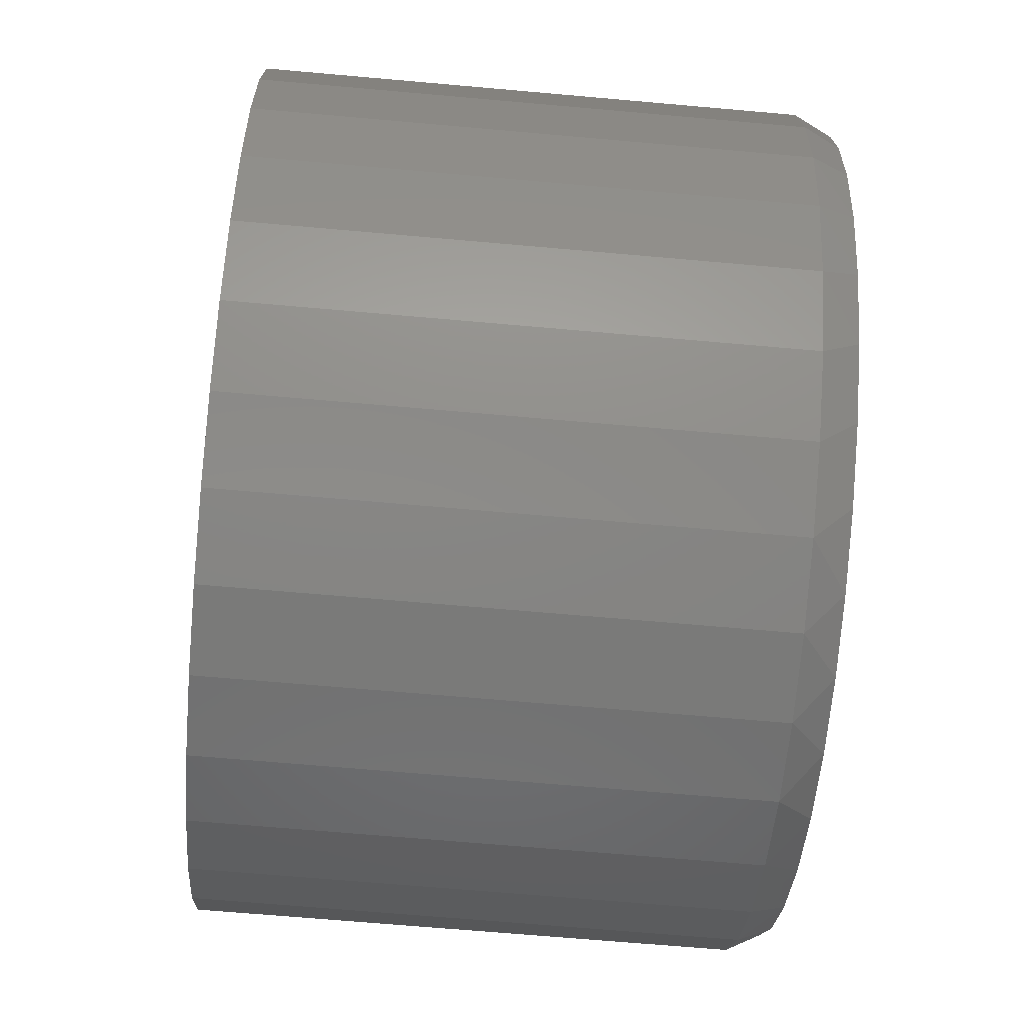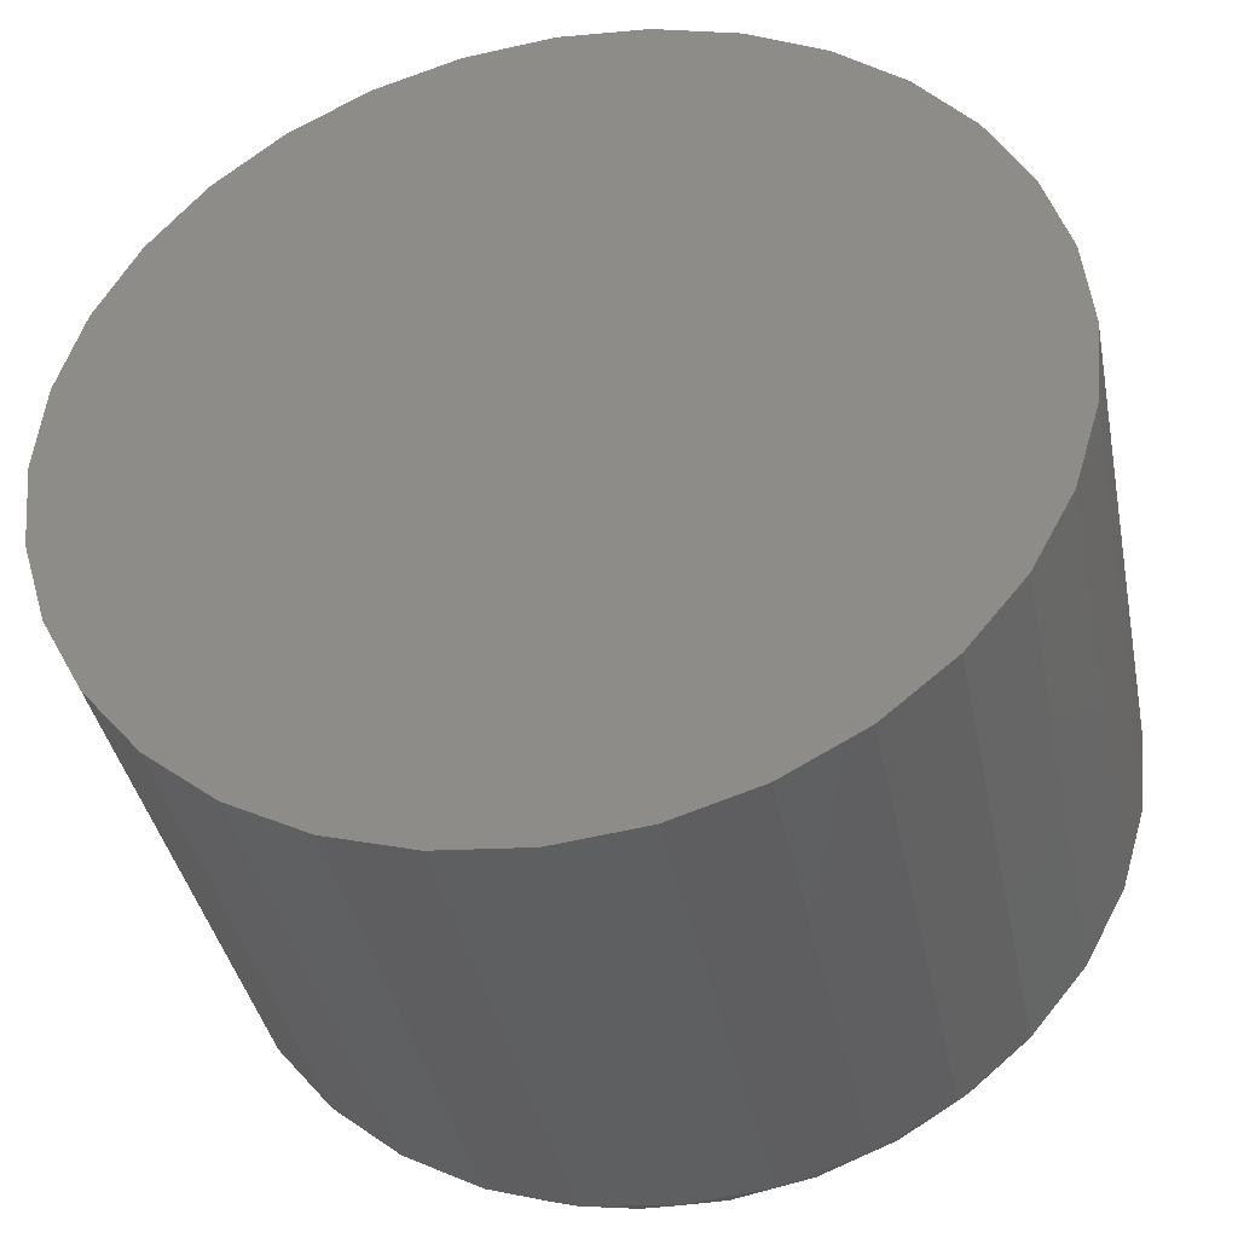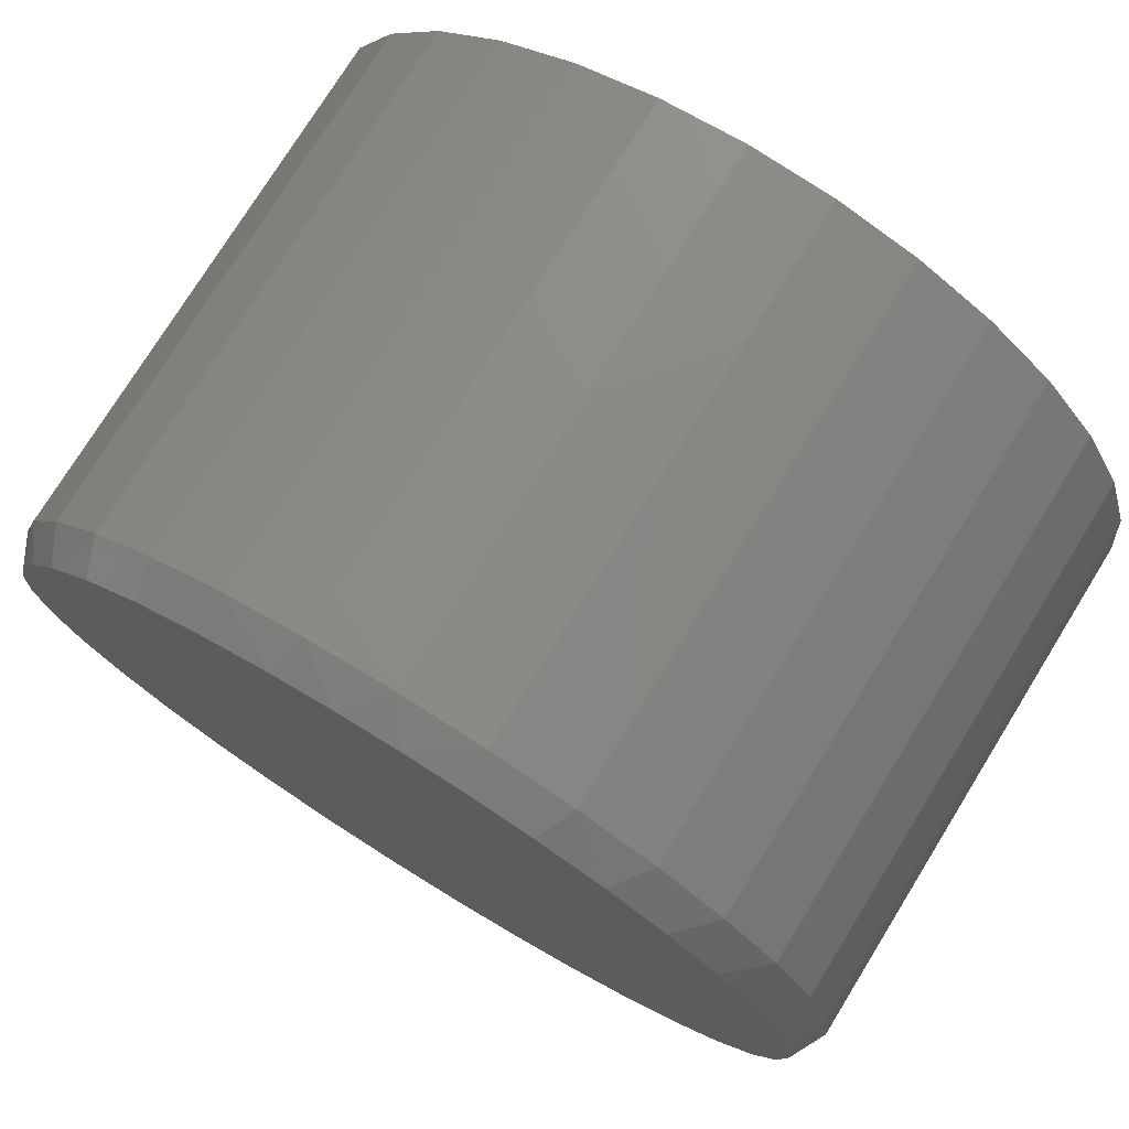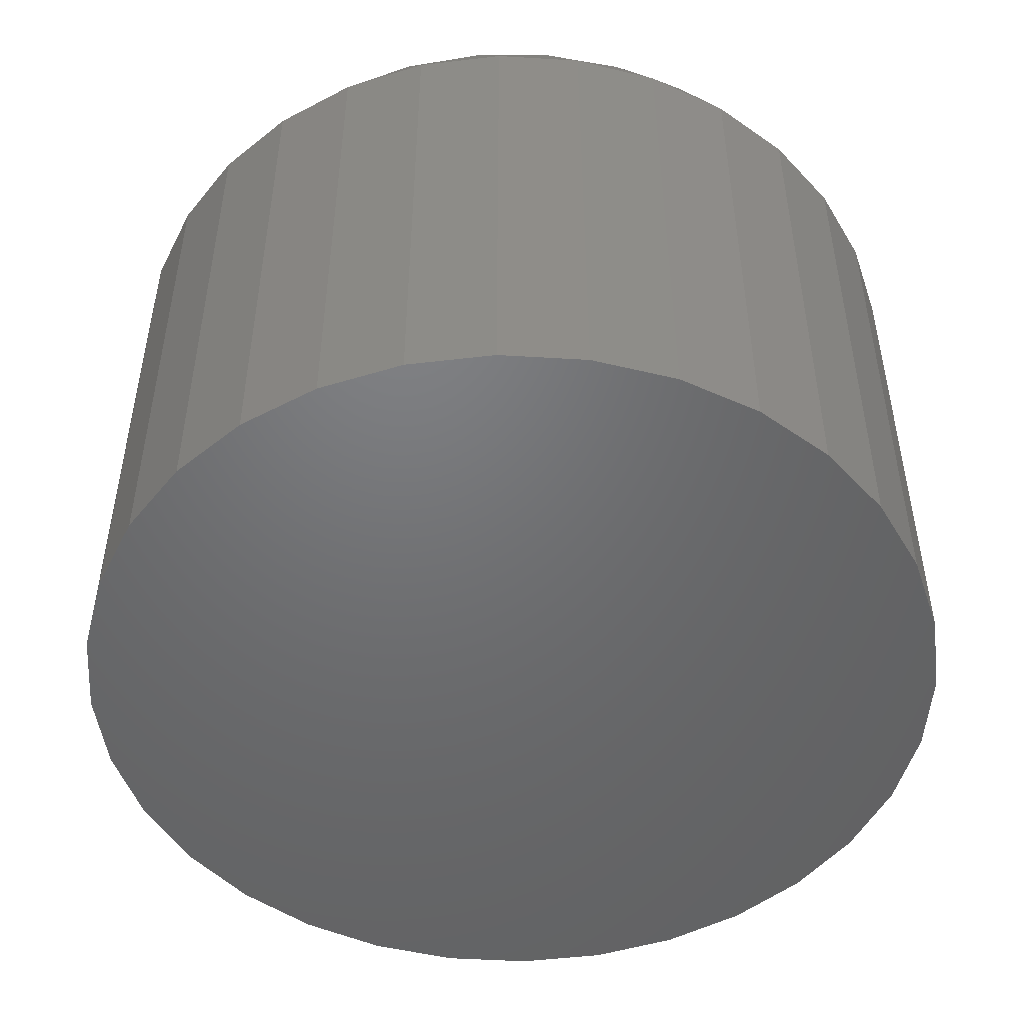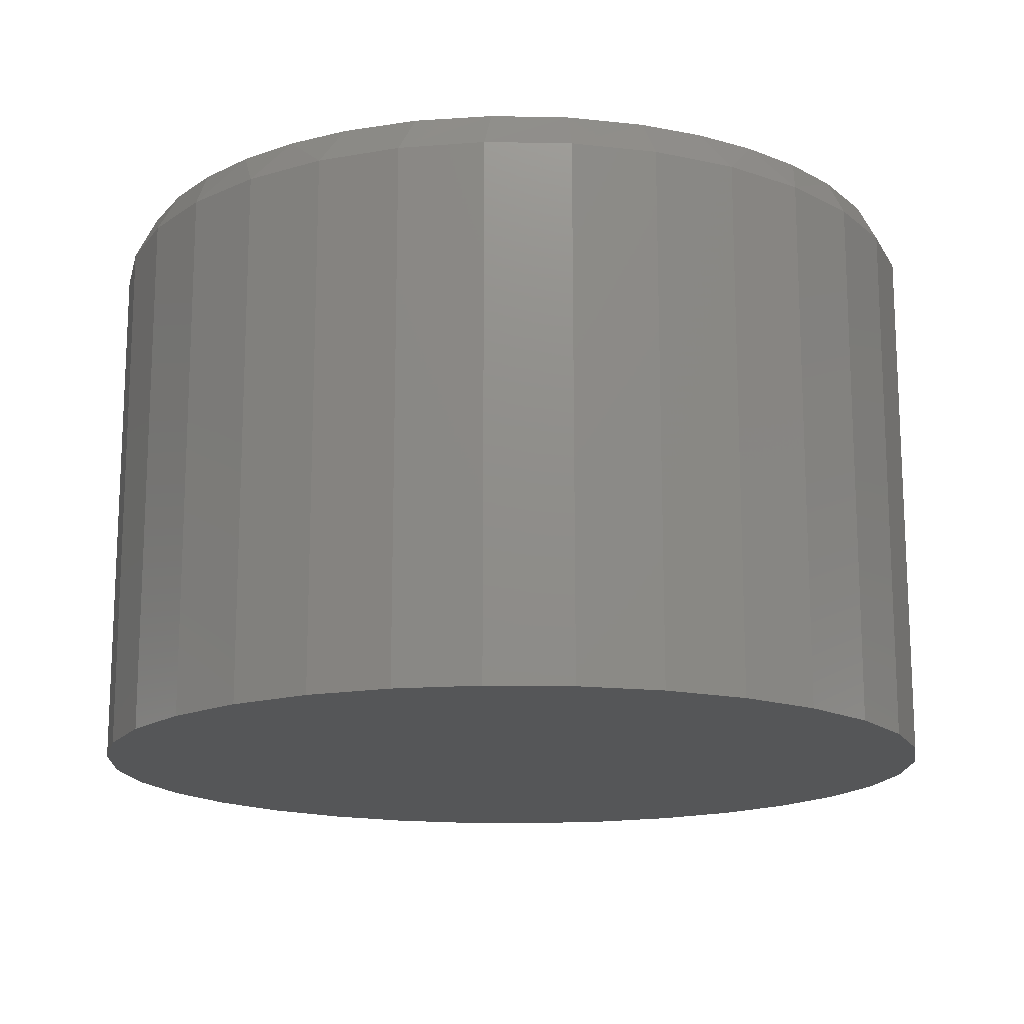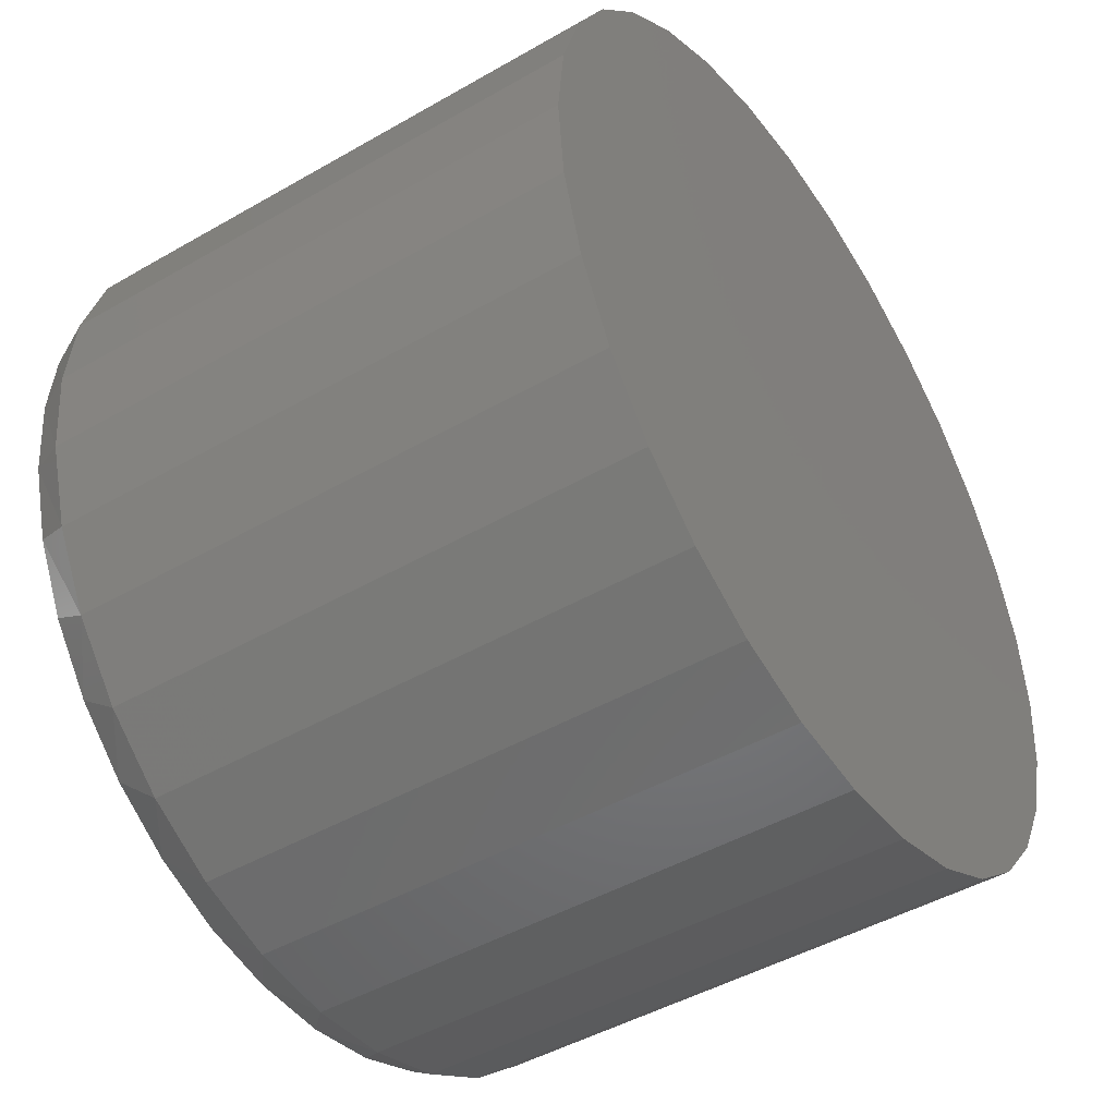
<metadata>
{"format":"stl","ext":"stl","renderer":"f3d","projection":"perspective","resolution":1024,"background":"white","views":[{"elev":-67.3,"azim":84.9,"up":"+Z"},{"elev":-39.0,"azim":11.2,"up":"+Z"},{"elev":75.6,"azim":-148.3,"up":"+Z"},{"elev":-49.3,"azim":148.1,"up":"+Y"},{"elev":-15.8,"azim":37.3,"up":"+Y"},{"elev":-46.2,"azim":-56.6,"up":"+Z"}]}
</metadata>
<code>
# stl→obj: 100 verts, 196 faces
v -0.1104 5.019e-17 0.5324
v -0.02875 5.926e-17 0.5439
v 0.0537 6.841e-17 0.5429
v 0.1351 7.744e-17 0.5295
v 0.05621 6.869e-17 -0.5427
v -0.04436 5.752e-17 -0.5427
v 0.1551 7.967e-17 -0.5242
v -0.1432 4.655e-17 -0.5242
v -0.237 3.614e-17 -0.4878
v 0.2488 9.008e-17 -0.4878
v -0.3225 2.664e-17 -0.4349
v 0.3343 9.957e-17 -0.4349
v -0.3968 1.839e-17 -0.3672
v 0.4087 1.078e-16 -0.3672
v -0.4574 1.166e-17 -0.2869
v 0.4693 1.146e-16 -0.2869
v -0.5023 6.688e-18 -0.1969
v 0.5141 1.195e-16 -0.1969
v -0.5298 3.632e-18 -0.1001
v 0.5416 1.226e-16 -0.1001
v -0.5391 2.602e-18 1.513e-07
v 0.5509 1.236e-16 -2.655e-16
v -0.5315 3.439e-18 0.09031
v 0.5447 1.229e-16 0.08208
v -0.5091 5.925e-18 0.1781
v 0.5262 1.209e-16 0.1623
v -0.4725 9.993e-18 0.261
v 0.4958 1.175e-16 0.2388
v -0.4193 1.59e-17 0.3408
v 0.4543 1.129e-16 0.3098
v -0.353 2.326e-17 0.4101
v 0.3909 1.058e-16 0.3858
v -0.2756 3.186e-17 0.4667
v 0.3148 9.74e-17 0.449
v -0.1894 4.142e-17 0.5088
v 0.2286 8.783e-17 0.4974
v 0.5743 -0.04688 -2.088e-16
v 0.5743 -0.75 -6.961e-17
v 0.5634 -0.04688 -0.1109
v 0.5634 -0.75 -0.1109
v 0.5311 -0.04688 -0.2175
v 0.5311 -0.75 -0.2175
v 0.4785 -0.04688 -0.3158
v 0.4785 -0.75 -0.3158
v 0.4079 -0.04688 -0.4019
v 0.4079 -0.75 -0.4019
v 0.3217 -0.04688 -0.4726
v 0.3217 -0.75 -0.4726
v 0.2234 -0.04688 -0.5252
v 0.2234 -0.75 -0.5252
v 0.1168 -0.04688 -0.5575
v 0.1168 -0.75 -0.5575
v 0.005921 -0.04688 -0.5684
v 0.005921 -0.75 -0.5684
v -0.105 -0.04688 -0.5575
v -0.105 -0.75 -0.5575
v -0.2116 -0.04688 -0.5252
v -0.2116 -0.75 -0.5252
v -0.3099 -0.04688 -0.4726
v -0.3099 -0.75 -0.4726
v -0.396 -0.04688 -0.4019
v -0.396 -0.75 -0.4019
v -0.4667 -0.04688 -0.3158
v -0.4667 -0.75 -0.3158
v -0.5192 -0.04688 -0.2175
v -0.5192 -0.75 -0.2175
v -0.5516 -0.04688 -0.1109
v -0.5516 -0.75 -0.1109
v -0.5625 -0.04688 6.961e-17
v -0.5625 -0.75 6.961e-17
v -0.5516 -0.04688 0.1109
v -0.5516 -0.75 0.1109
v -0.5192 -0.04688 0.2175
v -0.5192 -0.75 0.2175
v -0.4667 -0.04688 0.3158
v -0.4667 -0.75 0.3158
v -0.396 -0.04688 0.4019
v -0.396 -0.75 0.4019
v -0.3099 -0.04688 0.4726
v -0.3099 -0.75 0.4726
v -0.2116 -0.04688 0.5252
v -0.2116 -0.75 0.5252
v -0.105 -0.04688 0.5575
v -0.105 -0.75 0.5575
v 0.005921 -0.04688 0.5684
v 0.005921 -0.75 0.5684
v 0.1168 -0.04688 0.5575
v 0.1168 -0.75 0.5575
v 0.2234 -0.04688 0.5252
v 0.2234 -0.75 0.5252
v 0.3217 -0.04688 0.4726
v 0.3217 -0.75 0.4726
v 0.4079 -0.04688 0.4019
v 0.4079 -0.75 0.4019
v 0.4785 -0.04688 0.3158
v 0.4785 -0.75 0.3158
v 0.5311 -0.04688 0.2175
v 0.5311 -0.75 0.2175
v 0.5634 -0.04688 0.1109
v 0.5634 -0.75 0.1109
f 1 2 3
f 4 1 3
f 5 6 7
f 6 8 7
f 7 8 9
f 7 9 10
f 10 9 11
f 10 11 12
f 12 11 13
f 12 13 14
f 14 13 15
f 14 15 16
f 16 15 17
f 16 17 18
f 18 17 19
f 18 19 20
f 20 19 21
f 20 21 22
f 22 21 23
f 22 23 24
f 24 23 25
f 24 25 26
f 26 25 27
f 26 27 28
f 28 27 29
f 28 29 30
f 30 29 31
f 30 31 32
f 32 31 33
f 32 33 34
f 34 33 35
f 34 35 36
f 36 35 1
f 36 1 4
f 37 38 39
f 39 38 40
f 39 40 41
f 41 40 42
f 41 42 43
f 43 42 44
f 43 44 45
f 45 44 46
f 45 46 47
f 47 46 48
f 47 48 49
f 49 48 50
f 49 50 51
f 51 50 52
f 51 52 53
f 53 52 54
f 53 54 55
f 55 54 56
f 55 56 57
f 57 56 58
f 57 58 59
f 59 58 60
f 59 60 61
f 61 60 62
f 61 62 63
f 63 62 64
f 63 64 65
f 65 64 66
f 65 66 67
f 67 66 68
f 67 68 69
f 69 68 70
f 69 70 71
f 71 70 72
f 71 72 73
f 73 72 74
f 73 74 75
f 75 74 76
f 75 76 77
f 77 76 78
f 77 78 79
f 79 78 80
f 79 80 81
f 81 80 82
f 81 82 83
f 83 82 84
f 83 84 85
f 85 84 86
f 85 86 87
f 87 86 88
f 87 88 89
f 89 88 90
f 89 90 91
f 91 90 92
f 91 92 93
f 93 92 94
f 93 94 95
f 95 94 96
f 95 96 97
f 97 96 98
f 97 98 99
f 99 98 100
f 99 100 37
f 37 100 38
f 26 97 99
f 28 95 97
f 28 97 26
f 4 87 89
f 4 89 36
f 3 85 87
f 3 87 4
f 2 1 83
f 83 85 2
f 2 85 3
f 33 79 81
f 77 31 29
f 77 79 31
f 31 79 33
f 29 27 75
f 75 77 29
f 27 25 73
f 73 75 27
f 71 73 25
f 37 22 99
f 99 22 24
f 99 24 26
f 21 69 23
f 23 69 71
f 23 71 25
f 36 89 34
f 34 89 91
f 34 91 32
f 32 91 93
f 32 93 30
f 30 93 95
f 30 95 28
f 83 1 81
f 81 1 35
f 81 35 33
f 13 61 63
f 11 59 61
f 11 61 13
f 9 57 59
f 9 59 11
f 8 55 57
f 8 57 9
f 6 53 55
f 6 55 8
f 51 5 7
f 51 53 5
f 5 53 6
f 7 10 49
f 49 51 7
f 10 12 47
f 47 49 10
f 12 14 45
f 45 47 12
f 43 45 14
f 69 21 67
f 67 21 19
f 67 19 65
f 65 19 17
f 65 17 63
f 63 17 15
f 63 15 13
f 22 37 20
f 20 37 39
f 20 39 18
f 18 39 41
f 18 41 16
f 16 41 43
f 16 43 14
f 84 88 86
f 88 84 90
f 90 84 82
f 90 82 92
f 92 82 80
f 92 80 94
f 94 80 78
f 94 78 96
f 96 78 76
f 96 76 98
f 98 76 74
f 98 74 100
f 100 74 72
f 100 72 38
f 38 72 70
f 38 70 40
f 40 70 68
f 40 68 42
f 42 68 66
f 42 66 44
f 44 66 64
f 44 64 46
f 46 64 62
f 46 62 48
f 48 62 60
f 48 60 50
f 50 60 58
f 50 58 52
f 52 58 56
f 52 56 54

</code>
